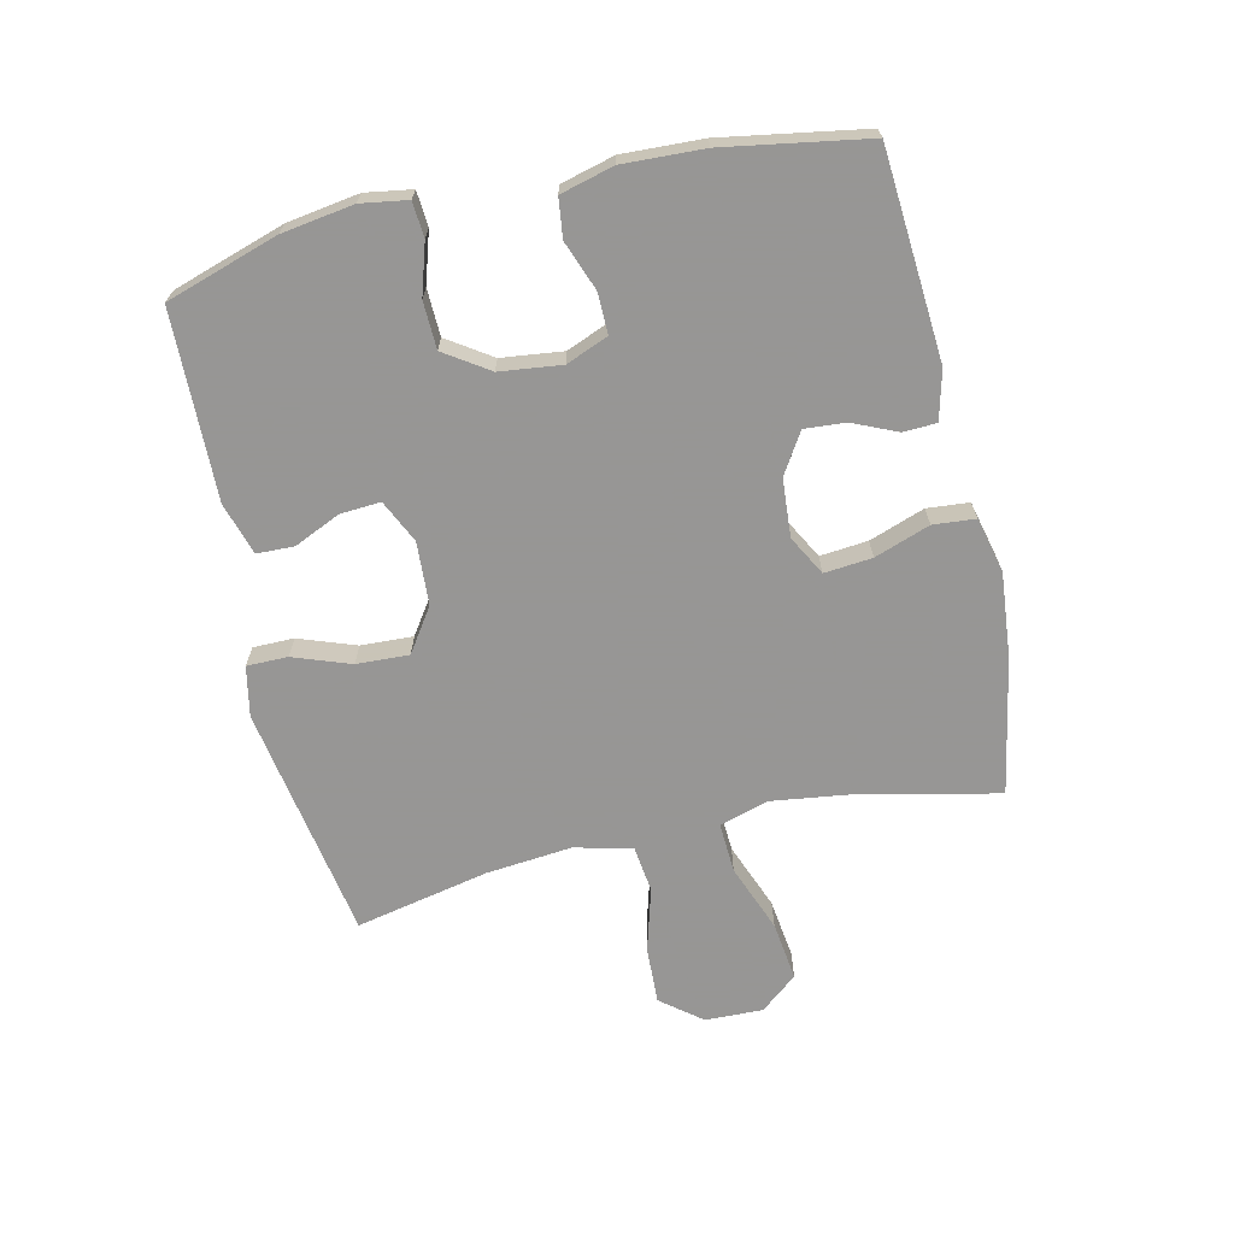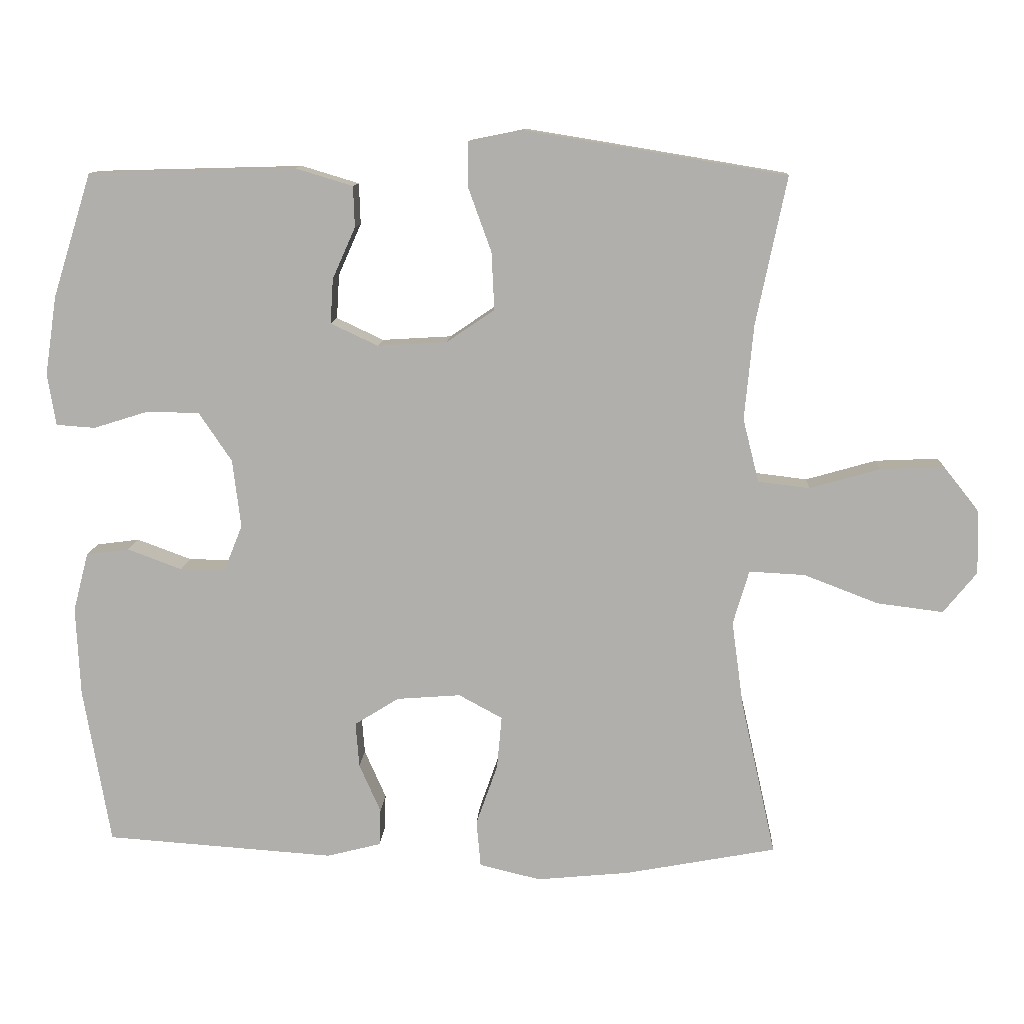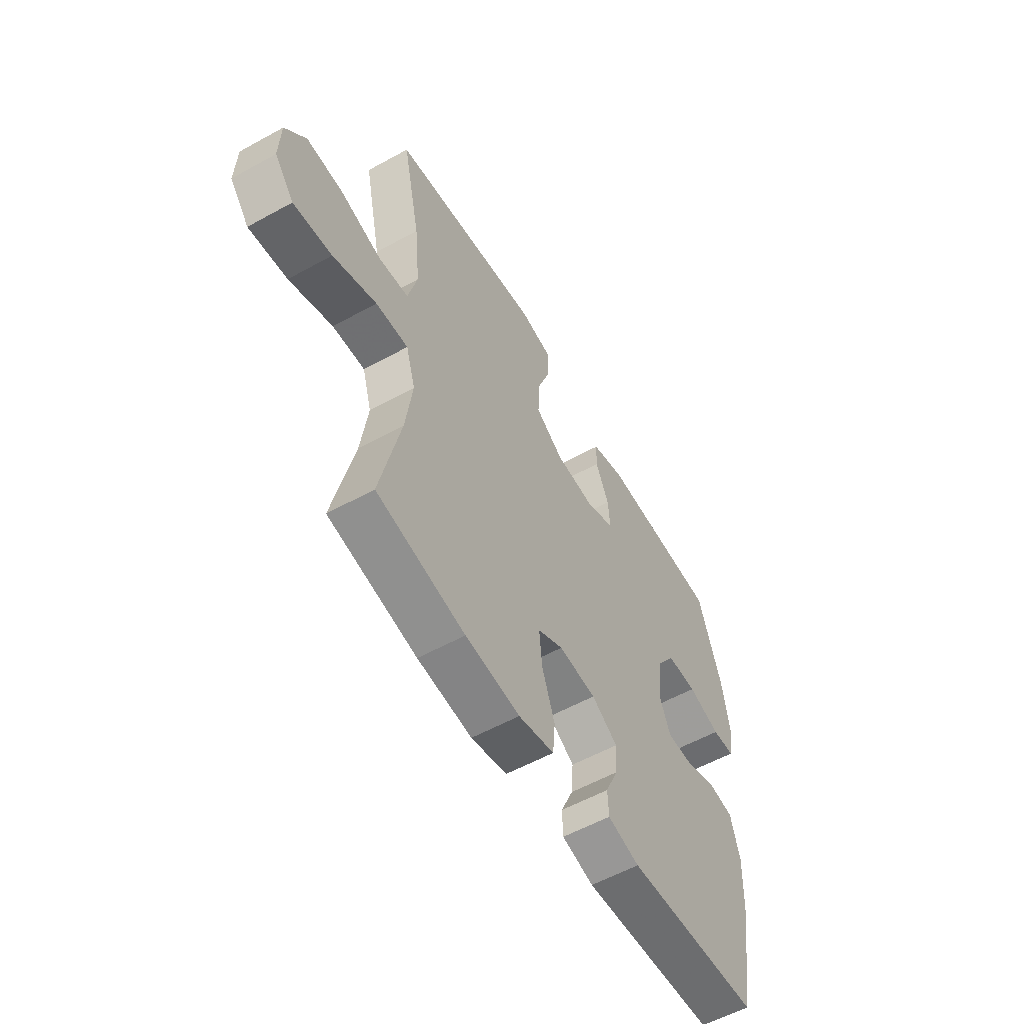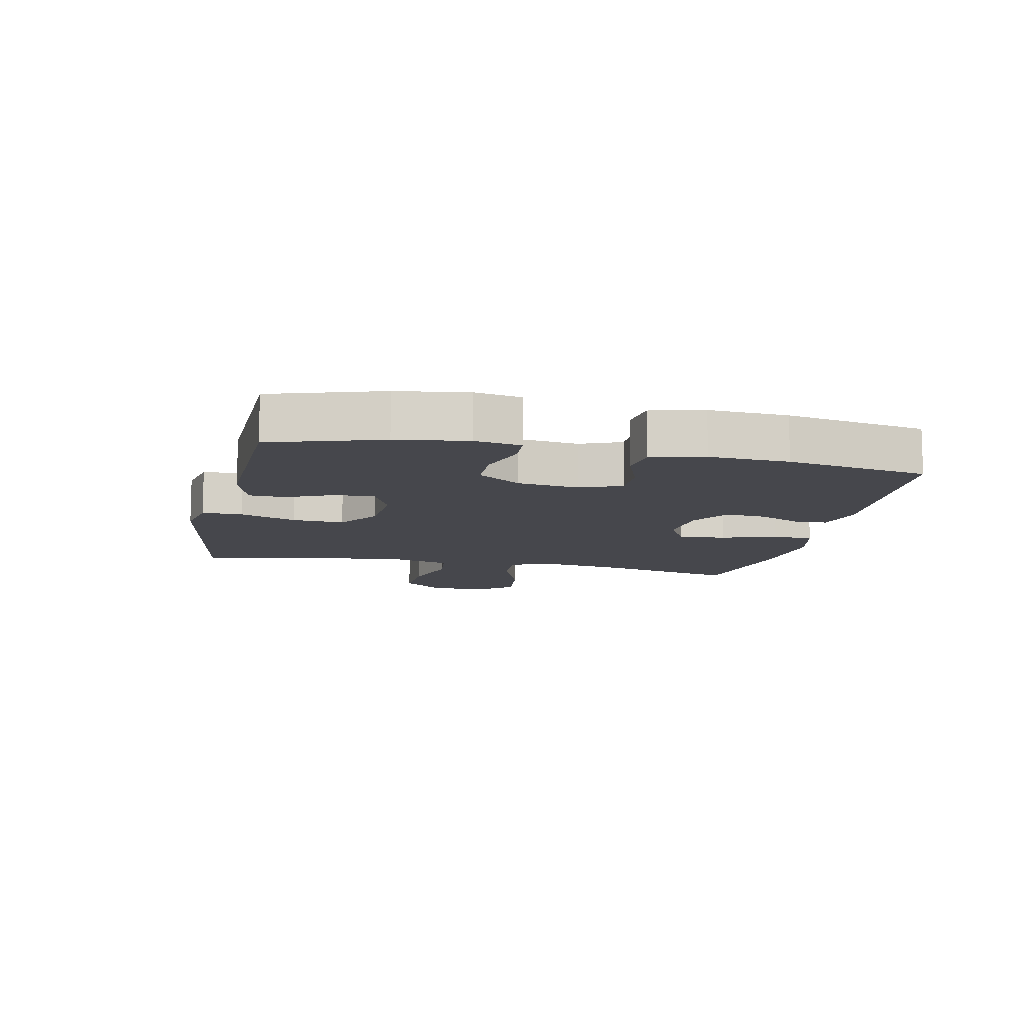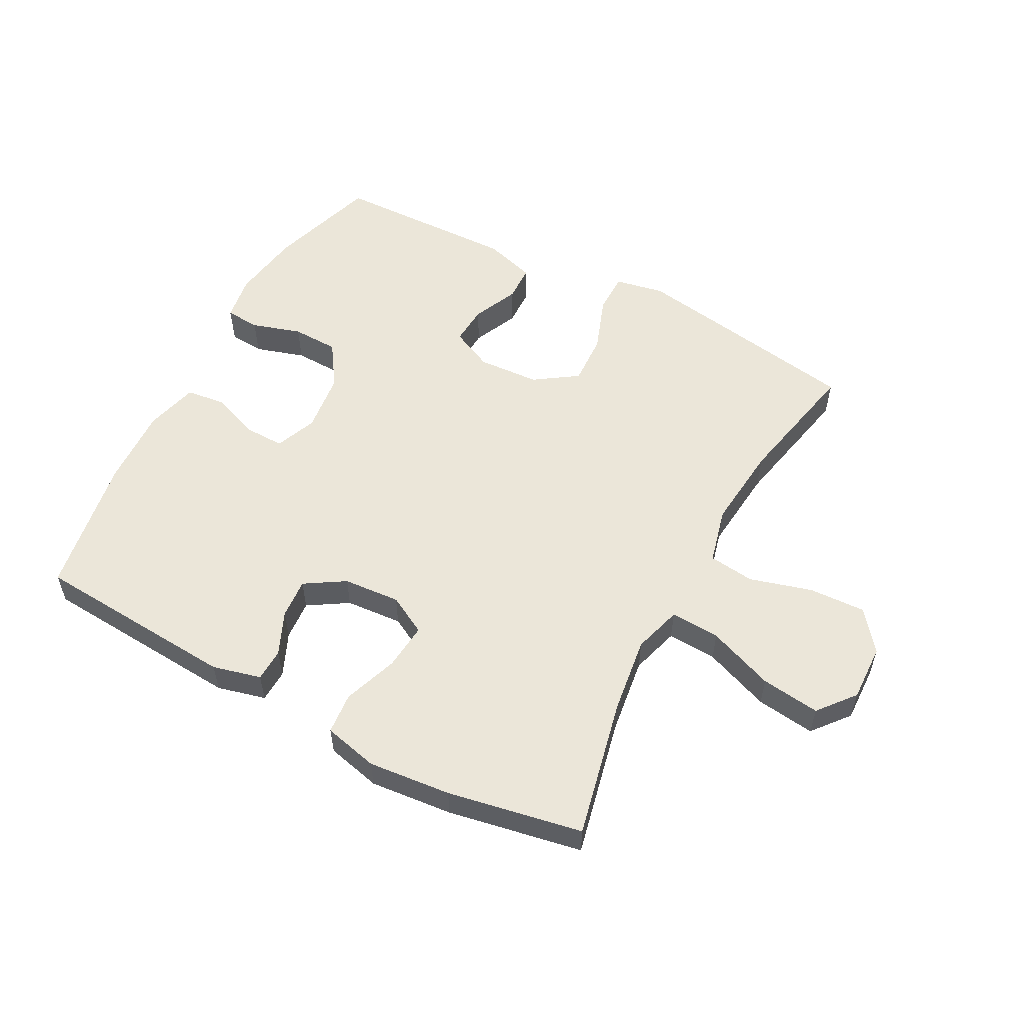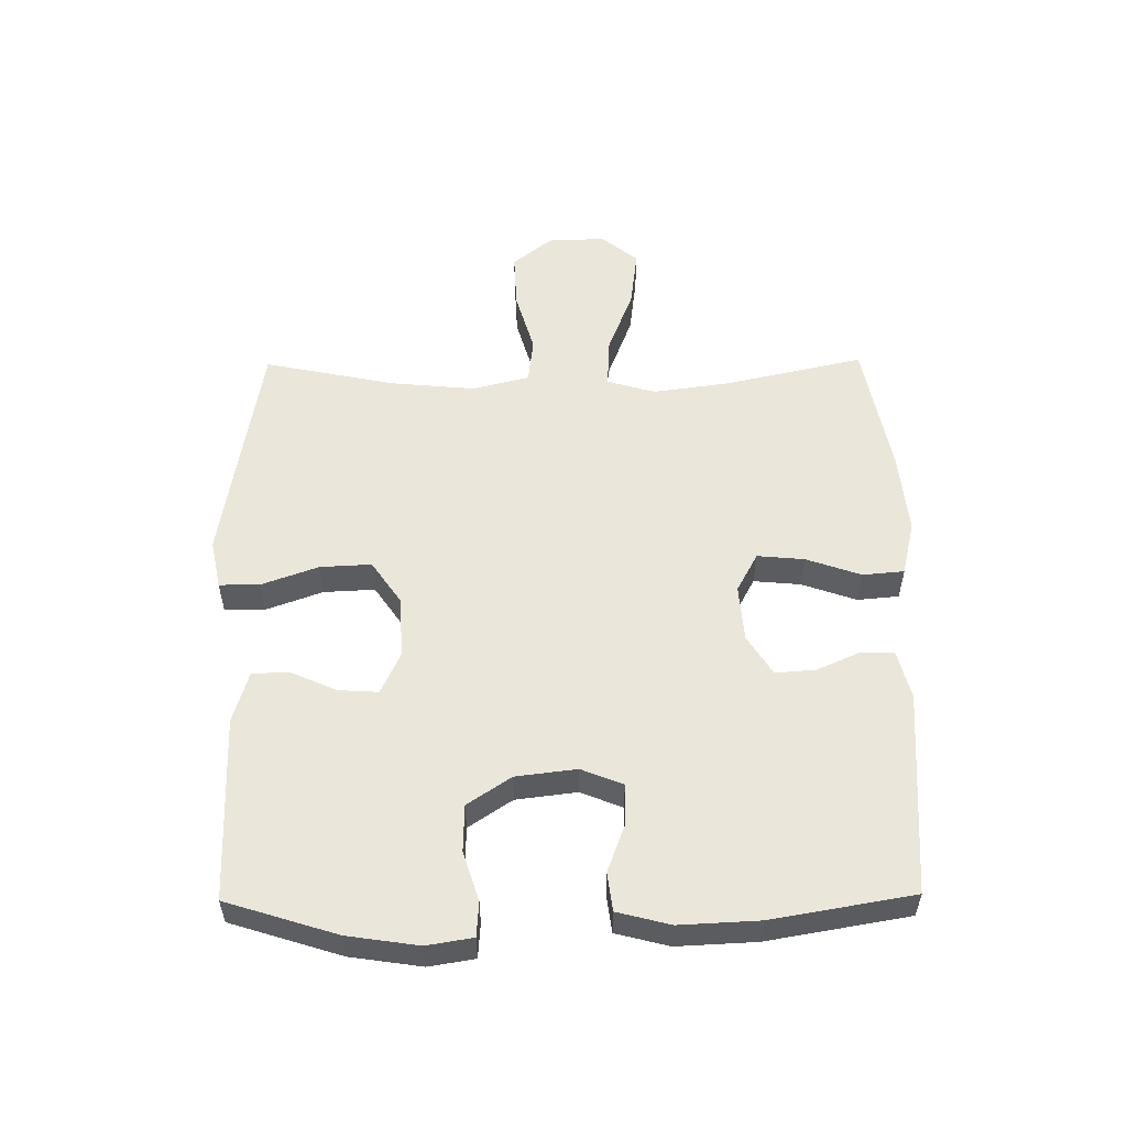
<metadata>
{"format":"obj","ext":"obj","renderer":"f3d","projection":"perspective","resolution":1024,"background":"white","views":[{"elev":-67.8,"azim":103.0,"up":"+Y"},{"elev":11.3,"azim":-176.8,"up":"+Z"},{"elev":-57.1,"azim":-60.1,"up":"+Z"},{"elev":-10.9,"azim":77.7,"up":"+Y"},{"elev":55.4,"azim":-151.9,"up":"+Y"},{"elev":54.7,"azim":89.4,"up":"+Y"}]}
</metadata>
<code>
v 0.5 0.07 0.5
v 0.556 0.07 0.322
v 0.573 0.07 0.208
v 0.561 0.07 0.134
v 0.505 0.07 0.13
v 0.425 0.07 0.155
v 0.35 0.07 0.153
v 0.303 0.07 0.083
v 0.291 0.07 -0.015
v 0.318 0.07 -0.082
v 0.383 0.07 -0.081
v 0.461 0.07 -0.052
v 0.523 0.07 -0.06
v 0.545 0.07 -0.145
v 0.539 0.07 -0.273
v 0.5 0.07 -0.5
v 0.17 0.07 -0.523
v 0.092 0.07 -0.503
v 0.09 0.07 -0.45
v 0.121 0.07 -0.38
v 0.126 0.07 -0.315
v 0.062 0.07 -0.275
v -0.03 0.07 -0.268
v -0.093 0.07 -0.302
v -0.086 0.07 -0.378
v -0.055 0.07 -0.466
v -0.061 0.07 -0.533
v -0.149 0.07 -0.554
v -0.283 0.07 -0.541
v -0.5 0.07 -0.5
v -0.45 0.07 -0.276
v -0.433 0.07 -0.152
v -0.456 0.07 -0.074
v -0.536 0.07 -0.078
v -0.643 0.07 -0.119
v -0.738 0.07 -0.131
v -0.786 0.07 -0.072
v -0.783 0.07 0.02
v -0.732 0.07 0.084
v -0.641 0.07 0.08
v -0.54 0.07 0.051
v -0.466 0.07 0.06
v -0.443 0.07 0.151
v -0.456 0.07 0.288
v -0.5 0.07 0.5
v -0.248 0.07 0.542
v -0.125 0.07 0.562
v -0.046 0.07 0.546
v -0.046 0.07 0.481
v -0.079 0.07 0.39
v -0.083 0.07 0.307
v -0.014 0.07 0.26
v 0.086 0.07 0.254
v 0.154 0.07 0.286
v 0.15 0.07 0.35
v 0.117 0.07 0.424
v 0.119 0.07 0.483
v 0.202 0.07 0.508
v 0.5 0 0.5
v 0.556 0 0.322
v 0.573 0 0.208
v 0.561 0 0.134
v 0.505 0 0.13
v 0.425 0 0.155
v 0.35 0 0.153
v 0.303 0 0.083
v 0.291 0 -0.015
v 0.318 0 -0.082
v 0.383 0 -0.081
v 0.461 0 -0.052
v 0.523 0 -0.06
v 0.545 0 -0.145
v 0.539 0 -0.273
v 0.5 0 -0.5
v 0.17 0 -0.523
v 0.092 0 -0.503
v 0.09 0 -0.45
v 0.121 0 -0.38
v 0.126 0 -0.315
v 0.062 0 -0.275
v -0.03 0 -0.268
v -0.093 0 -0.302
v -0.086 0 -0.378
v -0.055 0 -0.466
v -0.061 0 -0.533
v -0.149 0 -0.554
v -0.283 0 -0.541
v -0.5 0 -0.5
v -0.45 0 -0.276
v -0.433 0 -0.152
v -0.456 0 -0.074
v -0.536 0 -0.078
v -0.643 0 -0.119
v -0.738 0 -0.131
v -0.786 0 -0.072
v -0.783 0 0.02
v -0.732 0 0.084
v -0.641 0 0.08
v -0.54 0 0.051
v -0.466 0 0.06
v -0.443 0 0.151
v -0.456 0 0.288
v -0.5 0 0.5
v -0.248 0 0.542
v -0.125 0 0.562
v -0.046 0 0.546
v -0.046 0 0.481
v -0.079 0 0.39
v -0.083 0 0.307
v -0.014 0 0.26
v 0.086 0 0.254
v 0.154 0 0.286
v 0.15 0 0.35
v 0.117 0 0.424
v 0.119 0 0.483
v 0.202 0 0.508
f 55 56 57 58
f 54 55 58 1
f 47 48 49 50
f 47 50 51
f 44 45 46 47
f 43 44 47 51
f 42 43 51 52
f 38 39 40 41
f 38 41 42
f 37 38 42
f 34 35 36 37
f 33 34 37 42
f 32 33 42 52
f 28 29 30 31
f 25 26 27 28
f 24 25 28 31
f 23 24 31 32
f 17 18 19 20
f 17 20 21
f 16 17 21
f 15 16 21 22
f 11 12 13 14
f 10 11 14 15
f 3 4 5 6
f 3 6 7
f 54 1 2 3
f 53 54 3 7
f 10 15 22 23
f 9 10 23 32
f 8 9 32 52
f 7 8 52 53
f 116 115 114 113
f 59 116 113 112
f 108 107 106 105
f 109 108 105
f 105 104 103 102
f 109 105 102 101
f 110 109 101 100
f 99 98 97 96
f 100 99 96
f 100 96 95
f 95 94 93 92
f 100 95 92 91
f 110 100 91 90
f 89 88 87 86
f 86 85 84 83
f 89 86 83 82
f 90 89 82 81
f 78 77 76 75
f 79 78 75
f 79 75 74
f 80 79 74 73
f 72 71 70 69
f 73 72 69 68
f 64 63 62 61
f 65 64 61
f 61 60 59 112
f 65 61 112 111
f 81 80 73 68
f 90 81 68 67
f 110 90 67 66
f 111 110 66 65
f 1 59 60 2
f 2 60 61 3
f 3 61 62 4
f 4 62 63 5
f 5 63 64 6
f 6 64 65 7
f 7 65 66 8
f 8 66 67 9
f 9 67 68 10
f 10 68 69 11
f 11 69 70 12
f 12 70 71 13
f 13 71 72 14
f 14 72 73 15
f 15 73 74 16
f 16 74 75 17
f 17 75 76 18
f 18 76 77 19
f 19 77 78 20
f 20 78 79 21
f 21 79 80 22
f 22 80 81 23
f 23 81 82 24
f 24 82 83 25
f 25 83 84 26
f 26 84 85 27
f 27 85 86 28
f 28 86 87 29
f 29 87 88 30
f 30 88 89 31
f 31 89 90 32
f 32 90 91 33
f 33 91 92 34
f 34 92 93 35
f 35 93 94 36
f 36 94 95 37
f 37 95 96 38
f 38 96 97 39
f 39 97 98 40
f 40 98 99 41
f 41 99 100 42
f 42 100 101 43
f 43 101 102 44
f 44 102 103 45
f 45 103 104 46
f 46 104 105 47
f 47 105 106 48
f 48 106 107 49
f 49 107 108 50
f 50 108 109 51
f 51 109 110 52
f 52 110 111 53
f 53 111 112 54
f 54 112 113 55
f 55 113 114 56
f 56 114 115 57
f 57 115 116 58
f 58 116 59 1

</code>
